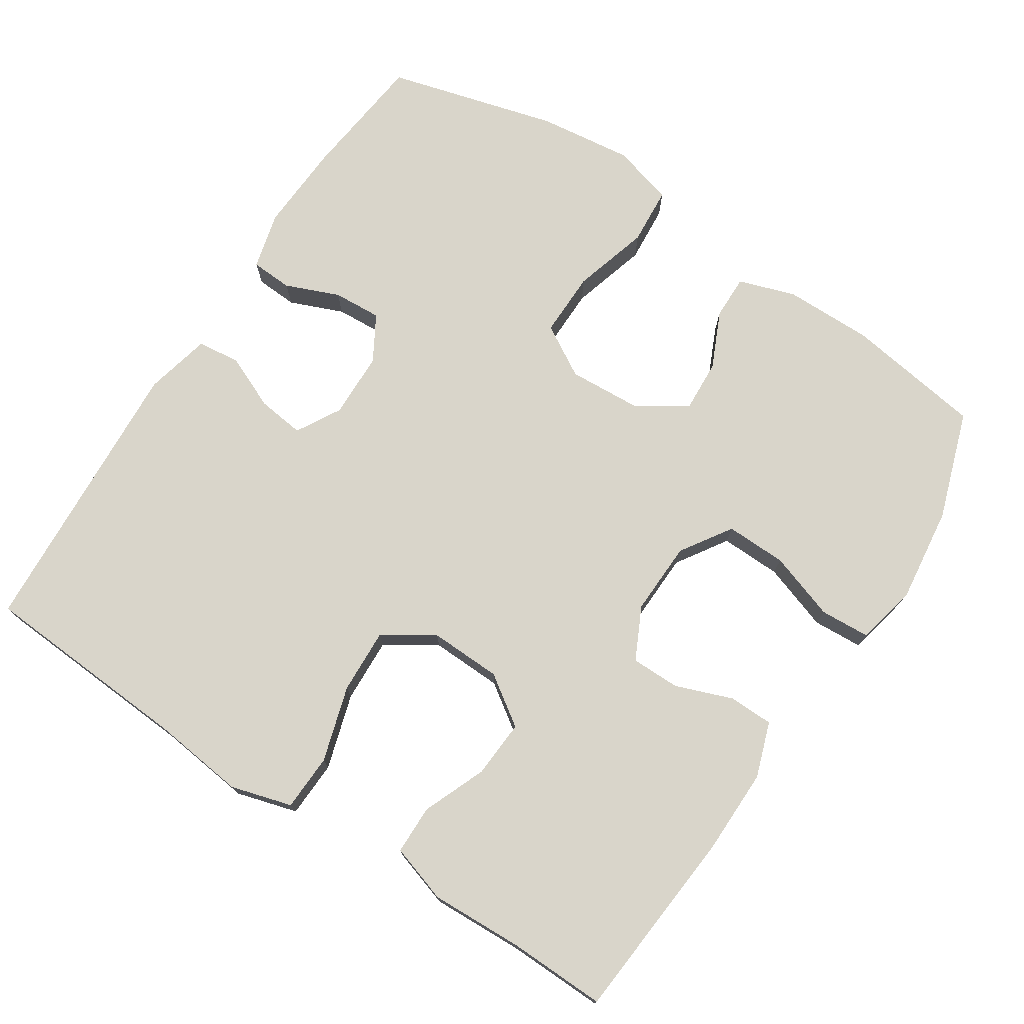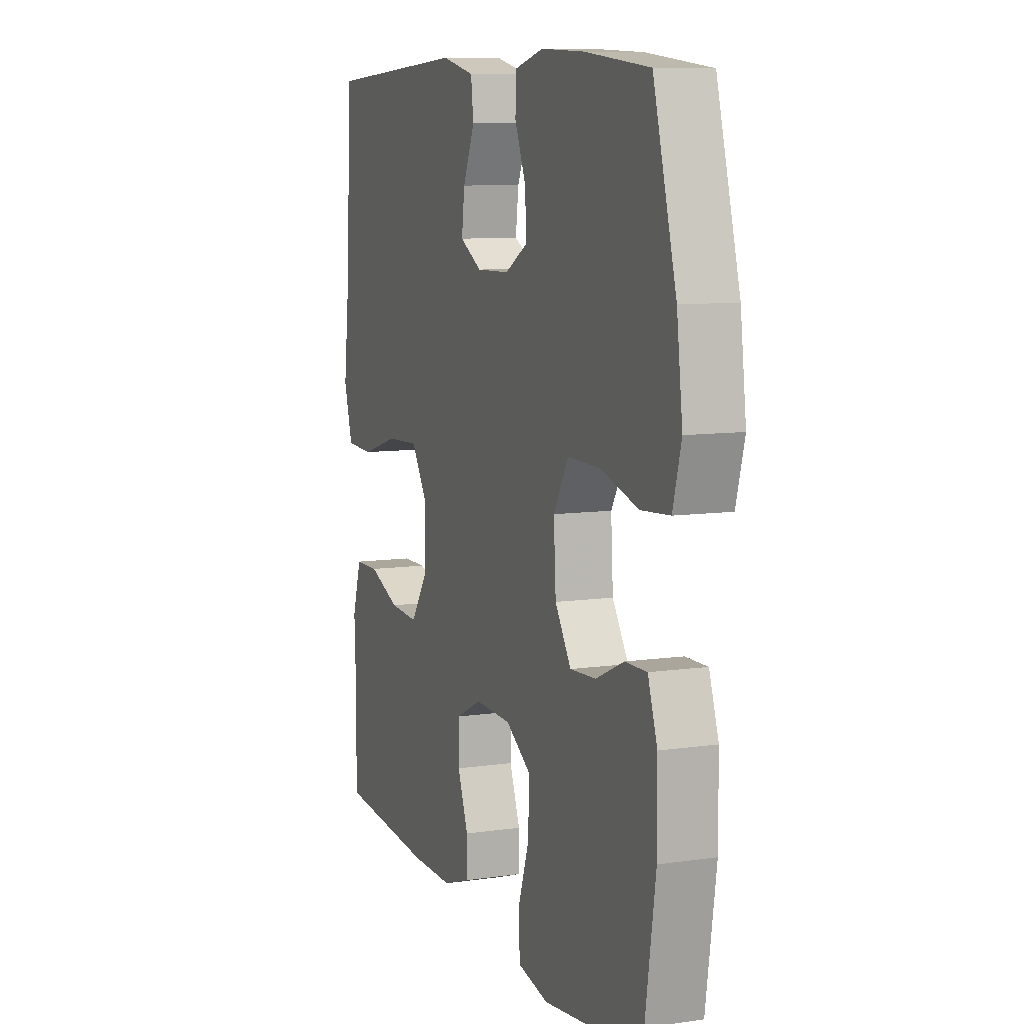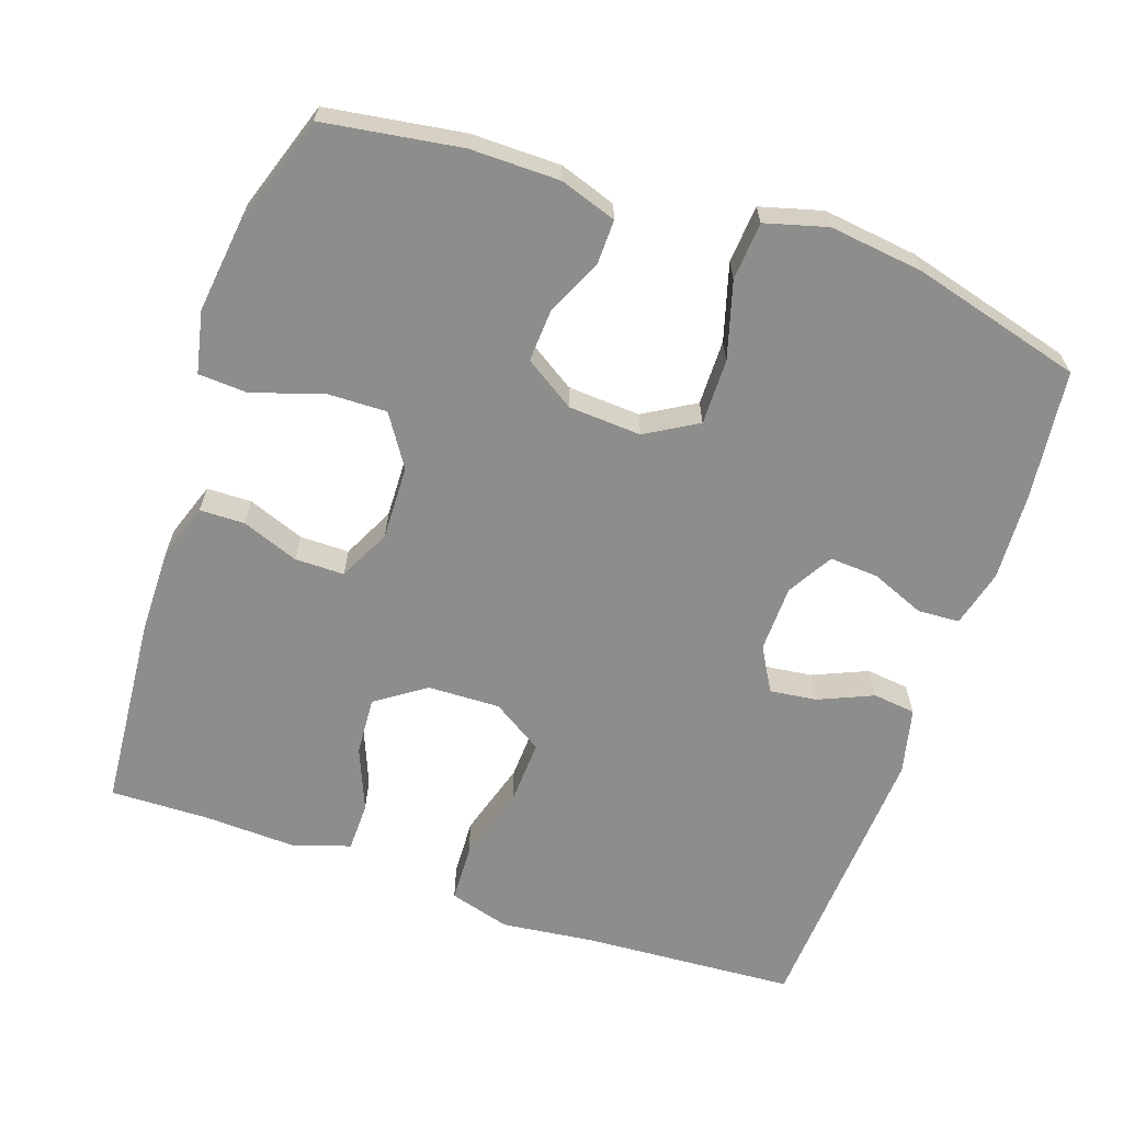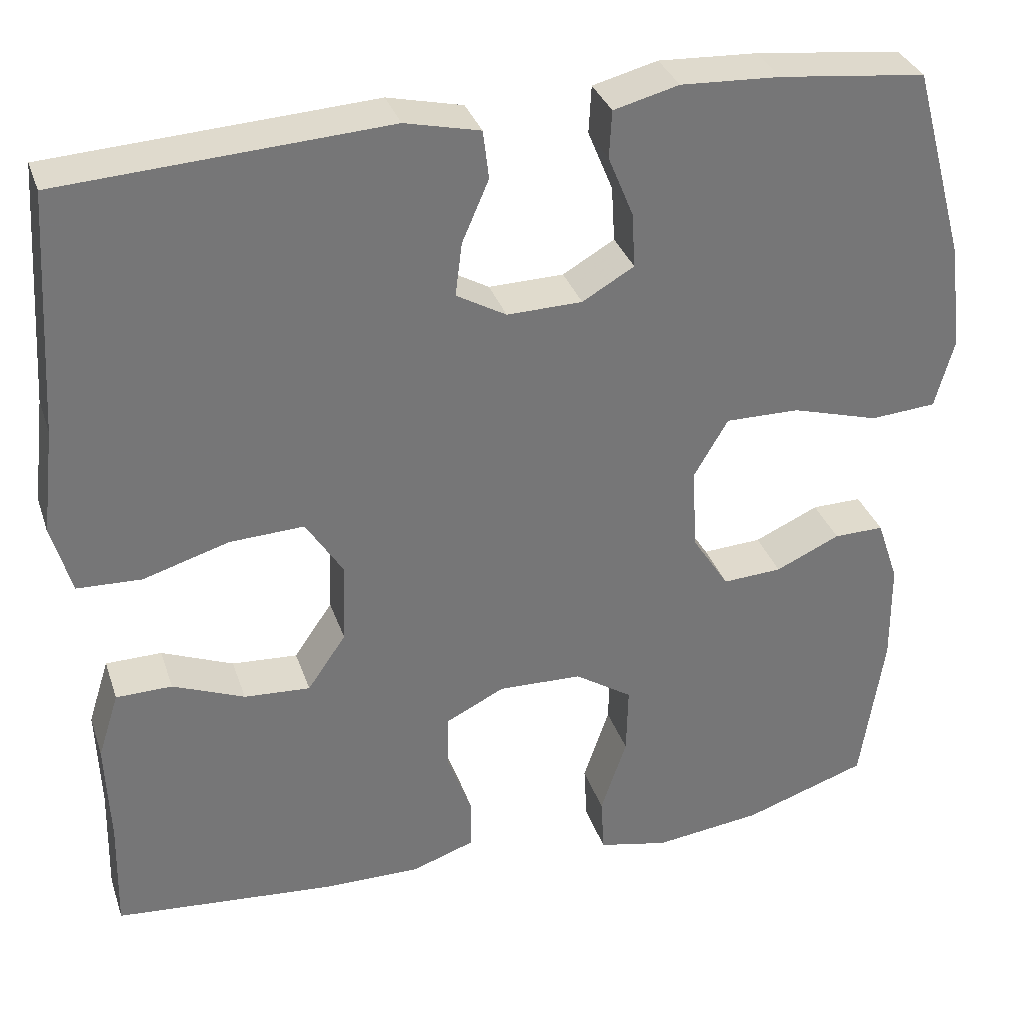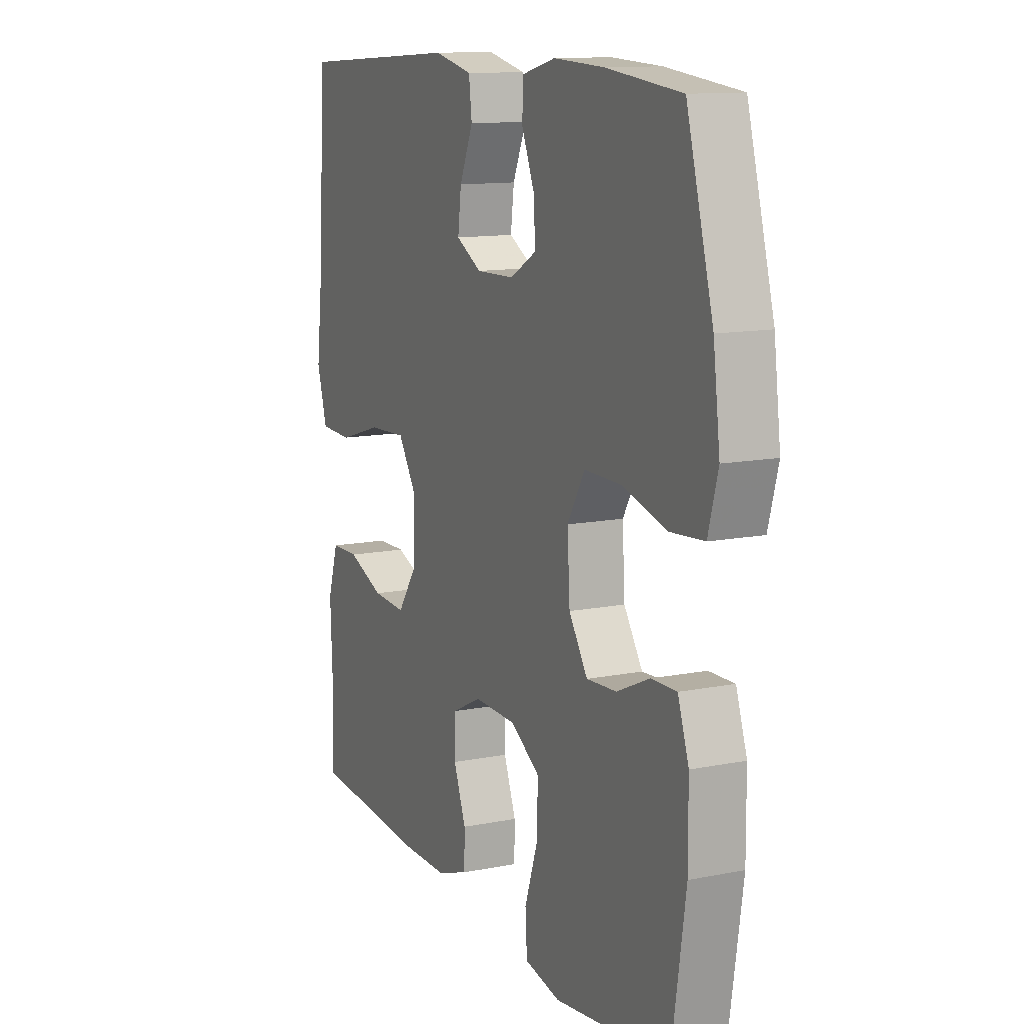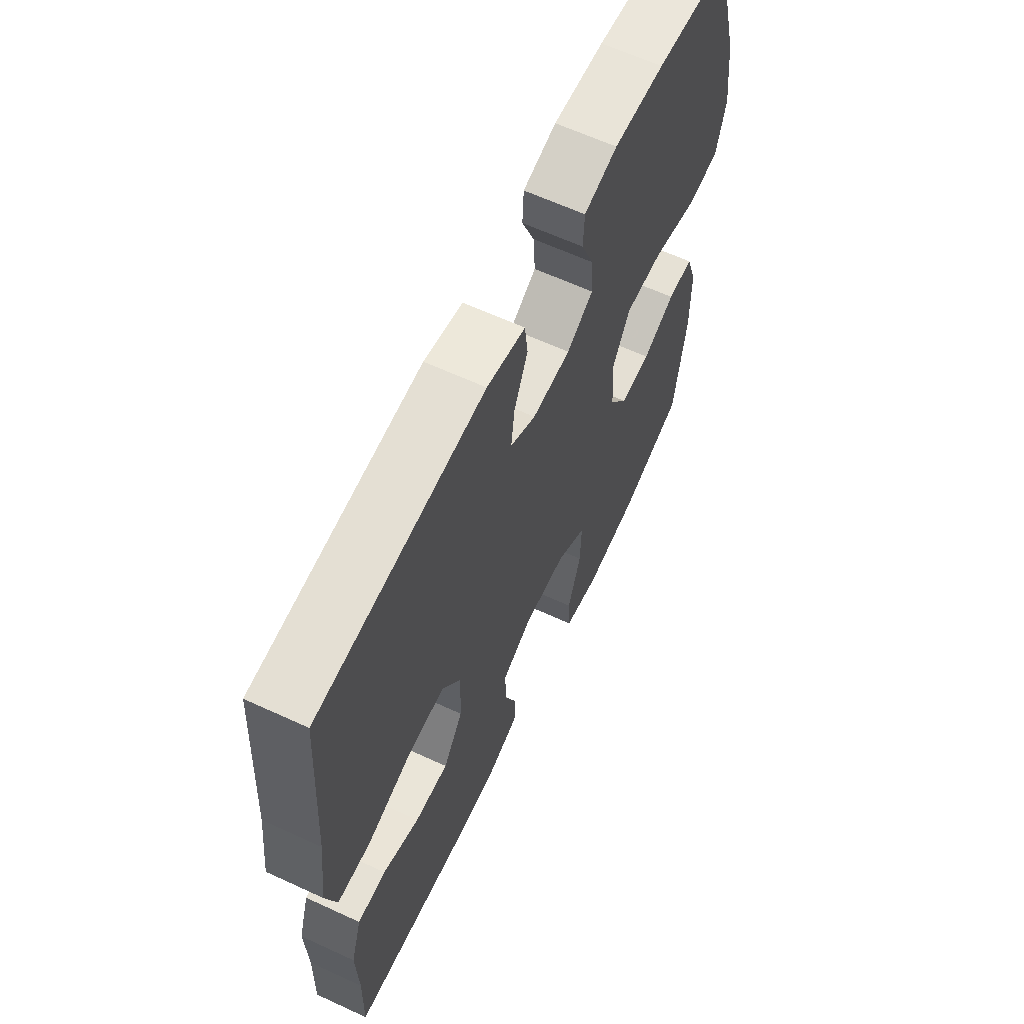
<metadata>
{"format":"obj","ext":"obj","renderer":"f3d","projection":"perspective","resolution":1024,"background":"white","views":[{"elev":74.7,"azim":123.2,"up":"+Y"},{"elev":9.0,"azim":-111.2,"up":"+Z"},{"elev":-64.4,"azim":-108.9,"up":"+Y"},{"elev":33.2,"azim":162.7,"up":"+Z"},{"elev":12.2,"azim":-115.3,"up":"+Z"},{"elev":63.2,"azim":115.0,"up":"+Z"}]}
</metadata>
<code>
v 0.5 0.07 -0.5
v 0.236 0.07 -0.522
v 0.119 0.07 -0.523
v 0.044 0.07 -0.497
v 0.043 0.07 -0.436
v 0.072 0.07 -0.359
v 0.072 0.07 -0.292
v 0.001 0.07 -0.257
v -0.099 0.07 -0.26
v -0.168 0.07 -0.305
v -0.166 0.07 -0.388
v -0.135 0.07 -0.48
v -0.139 0.07 -0.548
v -0.223 0.07 -0.566
v -0.352 0.07 -0.55
v -0.5 0.07 -0.5
v -0.528 0.07 -0.313
v -0.527 0.07 -0.192
v -0.501 0.07 -0.115
v -0.441 0.07 -0.116
v -0.364 0.07 -0.151
v -0.293 0.07 -0.155
v -0.249 0.07 -0.087
v -0.243 0.07 0.012
v -0.284 0.07 0.082
v -0.373 0.07 0.081
v -0.477 0.07 0.051
v -0.556 0.07 0.057
v -0.579 0.07 0.141
v -0.563 0.07 0.269
v -0.5 0.07 0.5
v -0.324 0.07 0.52
v -0.205 0.07 0.526
v -0.127 0.07 0.506
v -0.124 0.07 0.449
v -0.154 0.07 0.376
v -0.158 0.07 0.31
v -0.096 0.07 0.274
v -0.006 0.07 0.272
v 0.054 0.07 0.306
v 0.046 0.07 0.37
v 0.014 0.07 0.444
v 0.021 0.07 0.502
v 0.111 0.07 0.523
v 0.5 0.07 0.5
v 0.518 0.07 0.211
v 0.533 0.07 0.084
v 0.509 0.07 0.001
v 0.432 0.07 -0.002
v 0.329 0.07 0.029
v 0.24 0.07 0.033
v 0.196 0.07 -0.036
v 0.199 0.07 -0.134
v 0.245 0.07 -0.201
v 0.324 0.07 -0.196
v 0.41 0.07 -0.161
v 0.477 0.07 -0.162
v 0.502 0.07 -0.241
v 0.497 0.07 -0.366
v 0.5 0 -0.5
v 0.236 0 -0.522
v 0.119 0 -0.523
v 0.044 0 -0.497
v 0.043 0 -0.436
v 0.072 0 -0.359
v 0.072 0 -0.292
v 0.001 0 -0.257
v -0.099 0 -0.26
v -0.168 0 -0.305
v -0.166 0 -0.388
v -0.135 0 -0.48
v -0.139 0 -0.548
v -0.223 0 -0.566
v -0.352 0 -0.55
v -0.5 0 -0.5
v -0.528 0 -0.313
v -0.527 0 -0.192
v -0.501 0 -0.115
v -0.441 0 -0.116
v -0.364 0 -0.151
v -0.293 0 -0.155
v -0.249 0 -0.087
v -0.243 0 0.012
v -0.284 0 0.082
v -0.373 0 0.081
v -0.477 0 0.051
v -0.556 0 0.057
v -0.579 0 0.141
v -0.563 0 0.269
v -0.5 0 0.5
v -0.324 0 0.52
v -0.205 0 0.526
v -0.127 0 0.506
v -0.124 0 0.449
v -0.154 0 0.376
v -0.158 0 0.31
v -0.096 0 0.274
v -0.006 0 0.272
v 0.054 0 0.306
v 0.046 0 0.37
v 0.014 0 0.444
v 0.021 0 0.502
v 0.111 0 0.523
v 0.5 0 0.5
v 0.518 0 0.211
v 0.533 0 0.084
v 0.509 0 0.001
v 0.432 0 -0.002
v 0.329 0 0.029
v 0.24 0 0.033
v 0.196 0 -0.036
v 0.199 0 -0.134
v 0.245 0 -0.201
v 0.324 0 -0.196
v 0.41 0 -0.161
v 0.477 0 -0.162
v 0.502 0 -0.241
v 0.497 0 -0.366
f 56 57 58 59
f 55 56 59 1
f 54 55 1 2
f 53 54 2 3
f 52 53 3 4
f 47 48 49 50
f 46 47 50 51
f 45 46 51
f 44 45 51 52
f 41 42 43 44
f 40 41 44 52
f 33 34 35 36
f 33 36 37
f 32 33 37
f 31 32 37
f 30 31 37 38
f 26 27 28 29
f 25 26 29 30
f 18 19 20 21
f 18 21 22
f 17 18 22
f 16 17 22
f 15 16 22 23
f 11 12 13 14
f 10 11 14 15
f 52 4 5 6
f 52 6 7
f 39 40 52 7
f 25 30 38 39
f 24 25 39 7
f 23 24 7 8
f 10 15 23
f 9 10 23
f 8 9 23
f 118 117 116 115
f 60 118 115 114
f 61 60 114 113
f 62 61 113 112
f 63 62 112 111
f 109 108 107 106
f 110 109 106 105
f 110 105 104
f 111 110 104 103
f 103 102 101 100
f 111 103 100 99
f 95 94 93 92
f 96 95 92
f 96 92 91
f 96 91 90
f 97 96 90 89
f 88 87 86 85
f 89 88 85 84
f 80 79 78 77
f 81 80 77
f 81 77 76
f 81 76 75
f 82 81 75 74
f 73 72 71 70
f 74 73 70 69
f 65 64 63 111
f 66 65 111
f 66 111 99 98
f 98 97 89 84
f 66 98 84 83
f 67 66 83 82
f 82 74 69
f 82 69 68
f 82 68 67
f 1 60 61 2
f 2 61 62 3
f 3 62 63 4
f 4 63 64 5
f 5 64 65 6
f 6 65 66 7
f 7 66 67 8
f 8 67 68 9
f 9 68 69 10
f 10 69 70 11
f 11 70 71 12
f 12 71 72 13
f 13 72 73 14
f 14 73 74 15
f 15 74 75 16
f 16 75 76 17
f 17 76 77 18
f 18 77 78 19
f 19 78 79 20
f 20 79 80 21
f 21 80 81 22
f 22 81 82 23
f 23 82 83 24
f 24 83 84 25
f 25 84 85 26
f 26 85 86 27
f 27 86 87 28
f 28 87 88 29
f 29 88 89 30
f 30 89 90 31
f 31 90 91 32
f 32 91 92 33
f 33 92 93 34
f 34 93 94 35
f 35 94 95 36
f 36 95 96 37
f 37 96 97 38
f 38 97 98 39
f 39 98 99 40
f 40 99 100 41
f 41 100 101 42
f 42 101 102 43
f 43 102 103 44
f 44 103 104 45
f 45 104 105 46
f 46 105 106 47
f 47 106 107 48
f 48 107 108 49
f 49 108 109 50
f 50 109 110 51
f 51 110 111 52
f 52 111 112 53
f 53 112 113 54
f 54 113 114 55
f 55 114 115 56
f 56 115 116 57
f 57 116 117 58
f 58 117 118 59
f 59 118 60 1

</code>
